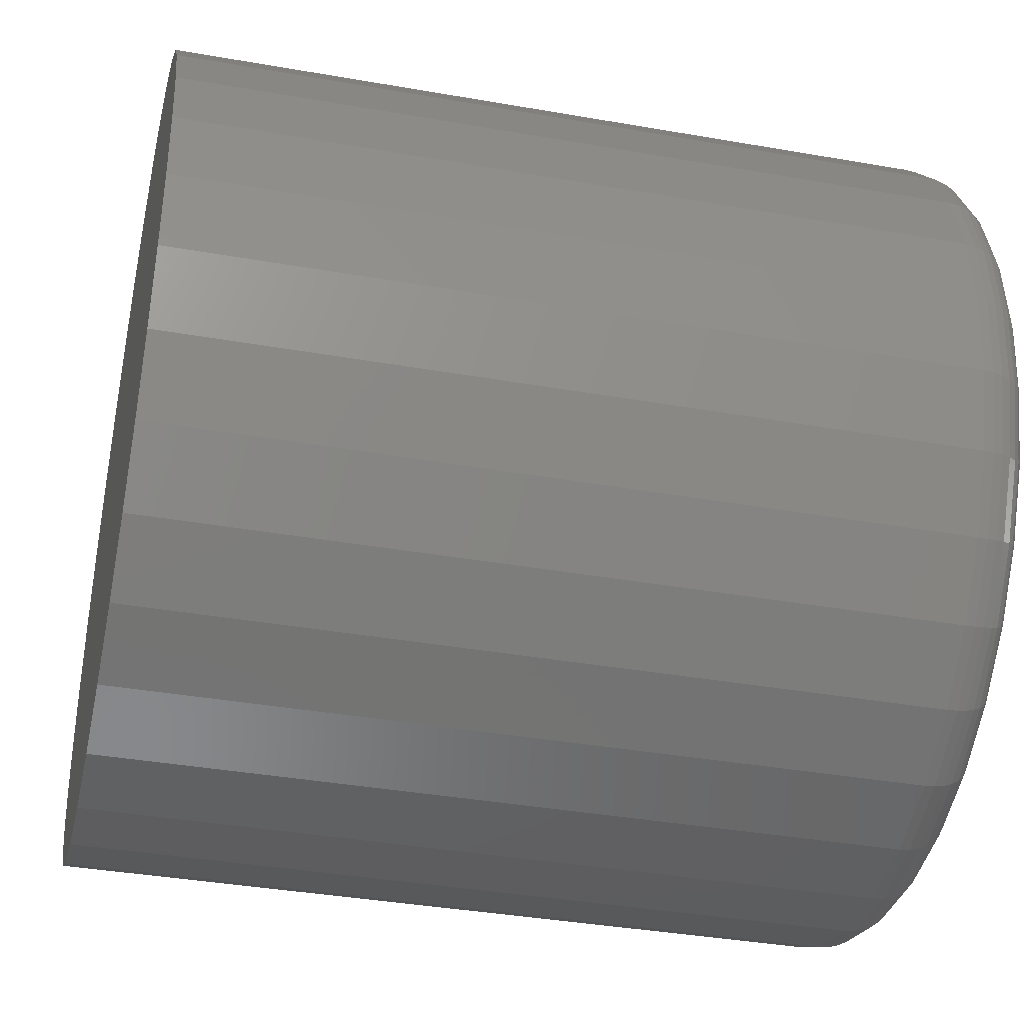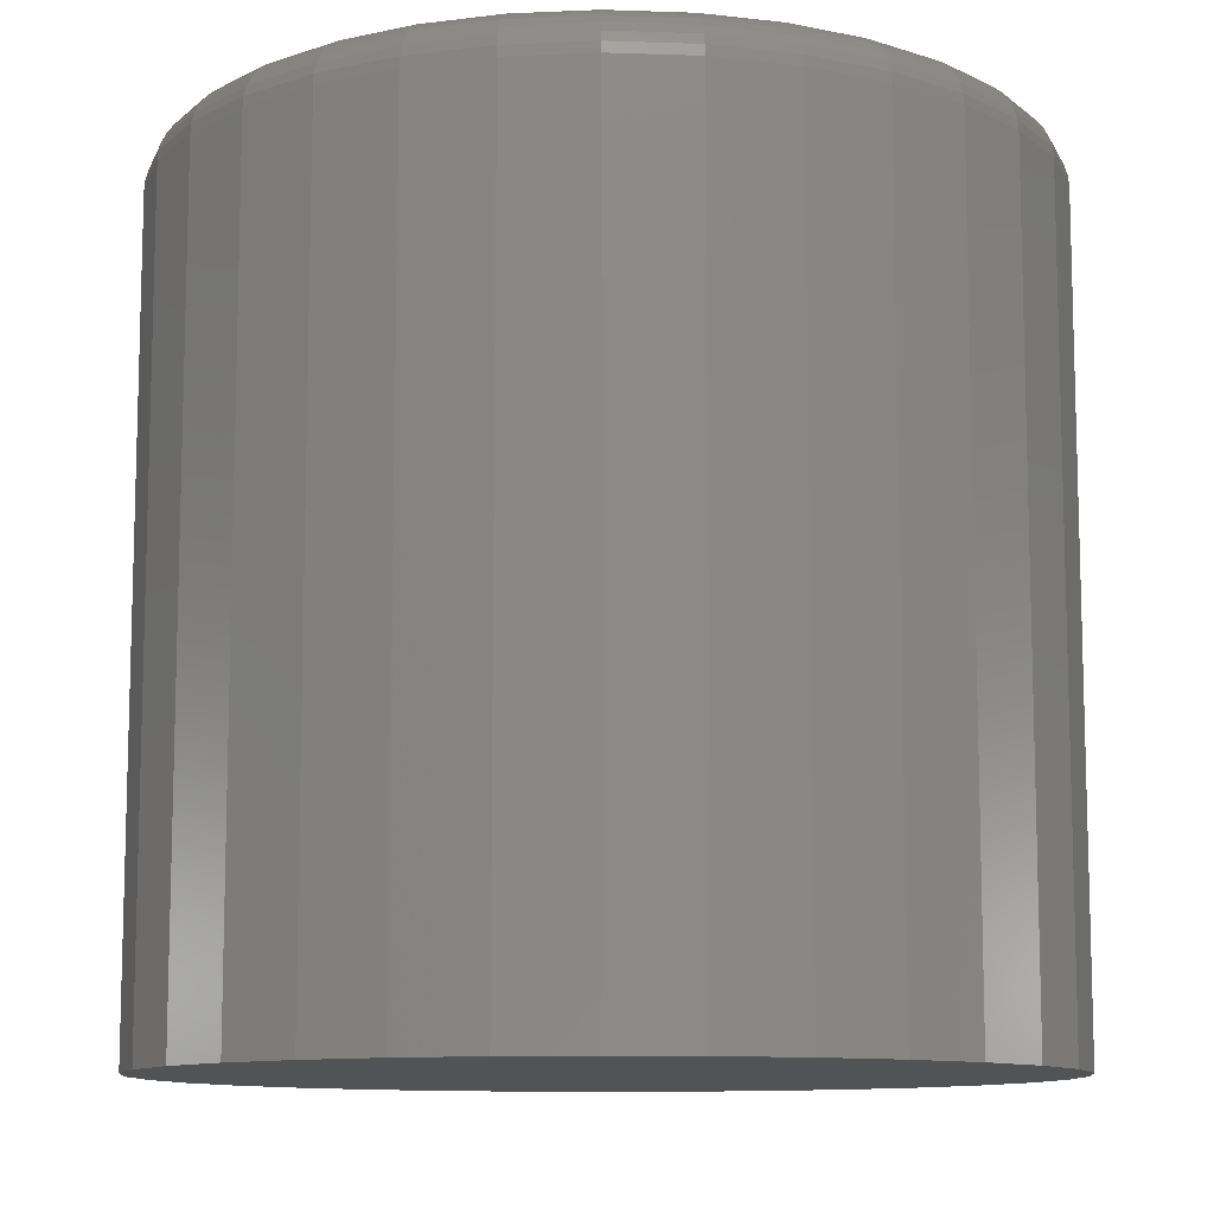
<metadata>
{"format":"stl","ext":"stl","renderer":"f3d","projection":"perspective","resolution":1024,"background":"white","views":[{"elev":-37.9,"azim":-102.6,"up":"+Y"},{"elev":-10.6,"azim":11.9,"up":"+Z"}]}
</metadata>
<code>
# stl→obj: 340 verts, 676 faces
v 0.335 0 0.75
v 0.336 -0.004479 0.75
v 0.3386 -0.06657 0.7491
v 0.335 -0.02558 0.75
v 0.3251 -0.08441 0.75
v -0.01415 -0.3316 0.75
v -0.06262 -0.3347 0.7491
v 0.003947 -0.35 0.7464
v -0.07629 -0.3222 0.75
v -0.3393 -0.06828 0.7464
v -0.3046 -0.1229 0.75
v -0.3222 -0.06256 0.75
v -0.3373 1.388e-16 0.7491
v -0.3194 -0.1339 0.7464
v -0.2759 -0.1788 0.75
v -0.2871 -0.1945 0.7464
v -0.2372 -0.2283 0.75
v -0.2435 -0.2475 0.7464
v -0.1898 -0.2697 0.75
v -0.1856 -0.2837 0.7491
v -0.1356 -0.3013 0.75
v -0.1266 -0.3152 0.7491
v 0.1379 -0.3234 0.7464
v 0.1376 -0.304 0.75
v 0.08108 -0.323 0.75
v 0.07052 -0.3347 0.7491
v 0.1984 -0.291 0.7464
v 0.1899 -0.2752 0.75
v 0.2514 -0.2475 0.7464
v 0.2748 -0.1921 0.75
v 0.2361 -0.2374 0.75
v 0.295 -0.1945 0.7464
v 0.3048 -0.1405 0.75
v 0.3192 -0.1306 0.7491
v -0.3281 1.879e-16 0.75
v 0.02204 -0.3316 0.75
v 0.3756 -0.07393 0.7031
v 0.3829 -4.294e-16 0.7031
v 0.3747 -0.07375 0.7123
v 0.382 2.776e-17 0.7123
v 0.3721 -0.07323 0.7211
v 0.3793 5.551e-17 0.7211
v 0.3679 -0.07239 0.7292
v 0.375 2.776e-17 0.7292
v 0.3621 -0.07125 0.7363
v 0.3692 0 0.7363
v 0.3552 -0.06986 0.7421
v 0.3621 2.776e-17 0.7421
v 0.3472 -0.06828 0.7464
v 0.354 2.776e-17 0.7464
v 0.3452 2.776e-17 0.7491
v -0.375 4.641e-17 0.7031
v -0.3677 -0.07393 0.7031
v -0.3741 1.388e-16 0.7123
v -0.3668 -0.07375 0.7123
v -0.3714 1.388e-16 0.7211
v -0.3642 -0.07323 0.7211
v -0.3671 1.388e-16 0.7292
v -0.36 -0.07239 0.7292
v -0.3613 1.388e-16 0.7363
v -0.3543 -0.07125 0.7363
v -0.3542 1.388e-16 0.7421
v -0.3473 -0.06986 0.7421
v -0.3461 1.388e-16 0.7464
v -0.3462 -0.145 0.7031
v -0.3453 -0.1447 0.7123
v -0.3429 -0.1437 0.7211
v -0.3389 -0.142 0.7292
v -0.3335 -0.1398 0.7363
v -0.3269 -0.137 0.7421
v -0.3111 -0.2105 0.7031
v -0.3104 -0.21 0.7123
v -0.3082 -0.2085 0.7211
v -0.3046 -0.2061 0.7292
v -0.2997 -0.2029 0.7363
v -0.2938 -0.199 0.7421
v -0.264 -0.268 0.7031
v -0.2634 -0.2673 0.7123
v -0.2615 -0.2654 0.7211
v -0.2584 -0.2624 0.7292
v -0.2543 -0.2582 0.7363
v -0.2493 -0.2532 0.7421
v -0.2066 -0.3151 0.7031
v -0.2061 -0.3143 0.7123
v -0.2046 -0.3121 0.7211
v -0.2022 -0.3085 0.7292
v -0.199 -0.3037 0.7363
v -0.195 -0.2978 0.7421
v -0.1905 -0.291 0.7464
v -0.1411 -0.3501 0.7031
v -0.1407 -0.3493 0.7123
v -0.1397 -0.3468 0.7211
v -0.138 -0.3428 0.7292
v -0.1358 -0.3374 0.7363
v -0.1331 -0.3309 0.7421
v -0.13 -0.3234 0.7464
v -0.06998 -0.3717 0.7031
v -0.06981 -0.3708 0.7123
v -0.06929 -0.3682 0.7211
v -0.06844 -0.3639 0.7292
v -0.0673 -0.3582 0.7363
v -0.06592 -0.3512 0.7421
v -0.06434 -0.3433 0.7464
v 0.003947 -0.3789 0.7031
v 0.003947 -0.378 0.7123
v 0.003947 -0.3754 0.7211
v 0.003947 -0.371 0.7292
v 0.003947 -0.3652 0.7363
v 0.003947 -0.3581 0.7421
v 0.07788 -0.3717 0.7031
v 0.0777 -0.3708 0.7123
v 0.07718 -0.3682 0.7211
v 0.07634 -0.3639 0.7292
v 0.0752 -0.3582 0.7363
v 0.07381 -0.3512 0.7421
v 0.07223 -0.3433 0.7464
v 0.149 -0.3501 0.7031
v 0.1486 -0.3493 0.7123
v 0.1476 -0.3468 0.7211
v 0.1459 -0.3428 0.7292
v 0.1437 -0.3374 0.7363
v 0.141 -0.3309 0.7421
v 0.2145 -0.3151 0.7031
v 0.214 -0.3143 0.7123
v 0.2125 -0.3121 0.7211
v 0.2101 -0.3085 0.7292
v 0.2069 -0.3037 0.7363
v 0.2029 -0.2978 0.7421
v 0.2719 -0.268 0.7031
v 0.2713 -0.2673 0.7123
v 0.2694 -0.2654 0.7211
v 0.2663 -0.2624 0.7292
v 0.2622 -0.2582 0.7363
v 0.2572 -0.2532 0.7421
v 0.319 -0.2105 0.7031
v 0.3183 -0.21 0.7123
v 0.3161 -0.2085 0.7211
v 0.3125 -0.2061 0.7292
v 0.3076 -0.2029 0.7363
v 0.3017 -0.199 0.7421
v 0.354 -0.145 0.7031
v 0.3532 -0.1447 0.7123
v 0.3508 -0.1437 0.7211
v 0.3468 -0.142 0.7292
v 0.3414 -0.1398 0.7363
v 0.3348 -0.137 0.7421
v 0.3273 -0.1339 0.7464
v -0.3393 0.06828 0.7464
v -0.3222 0.06256 0.75
v 0.02204 0.3316 0.75
v 0.07052 0.3347 0.7491
v 0.003947 0.35 0.7464
v 0.08108 0.323 0.75
v 0.3192 0.1306 0.7491
v 0.3048 0.1405 0.75
v 0.3251 0.08441 0.75
v 0.295 0.1945 0.7464
v 0.2748 0.1921 0.75
v 0.2514 0.2475 0.7464
v 0.2361 0.2374 0.75
v 0.1984 0.291 0.7464
v 0.1376 0.304 0.75
v 0.1899 0.2752 0.75
v 0.1379 0.3234 0.7464
v -0.1266 0.3152 0.7491
v -0.1356 0.3013 0.75
v -0.07629 0.3222 0.75
v -0.1856 0.2837 0.7491
v -0.1898 0.2697 0.75
v -0.2435 0.2475 0.7464
v -0.2372 0.2283 0.75
v -0.2871 0.1945 0.7464
v -0.2759 0.1788 0.75
v -0.3194 0.1339 0.7464
v -0.3046 0.1229 0.75
v 0.336 0.004336 0.75
v 0.335 0.02558 0.75
v 0.3386 0.06657 0.7491
v -0.01415 0.3316 0.75
v -0.06262 0.3347 0.7491
v -0.3677 0.07393 0.7031
v -0.3668 0.07375 0.7123
v -0.3642 0.07323 0.7211
v -0.36 0.07239 0.7292
v -0.3543 0.07125 0.7363
v -0.3473 0.06986 0.7421
v 0.3472 0.06828 0.7464
v 0.3552 0.06986 0.7421
v 0.3621 0.07125 0.7363
v 0.3679 0.07239 0.7292
v 0.3721 0.07323 0.7211
v 0.3747 0.07375 0.7123
v 0.3756 0.07393 0.7031
v 0.354 0.145 0.7031
v 0.3532 0.1447 0.7123
v 0.3508 0.1437 0.7211
v 0.3468 0.142 0.7292
v 0.3414 0.1398 0.7363
v 0.3348 0.137 0.7421
v 0.3273 0.1339 0.7464
v 0.319 0.2105 0.7031
v 0.3183 0.21 0.7123
v 0.3161 0.2085 0.7211
v 0.3125 0.2061 0.7292
v 0.3076 0.2029 0.7363
v 0.3017 0.199 0.7421
v 0.2719 0.268 0.7031
v 0.2713 0.2673 0.7123
v 0.2694 0.2654 0.7211
v 0.2663 0.2624 0.7292
v 0.2622 0.2582 0.7363
v 0.2572 0.2532 0.7421
v 0.2145 0.3151 0.7031
v 0.214 0.3143 0.7123
v 0.2125 0.3121 0.7211
v 0.2101 0.3085 0.7292
v 0.2069 0.3037 0.7363
v 0.2029 0.2978 0.7421
v 0.149 0.3501 0.7031
v 0.1486 0.3493 0.7123
v 0.1476 0.3468 0.7211
v 0.1459 0.3428 0.7292
v 0.1437 0.3374 0.7363
v 0.141 0.3309 0.7421
v 0.07788 0.3717 0.7031
v 0.0777 0.3708 0.7123
v 0.07718 0.3682 0.7211
v 0.07634 0.3639 0.7292
v 0.0752 0.3582 0.7363
v 0.07381 0.3512 0.7421
v 0.07223 0.3433 0.7464
v 0.003947 0.3789 0.7031
v 0.003947 0.378 0.7123
v 0.003947 0.3754 0.7211
v 0.003947 0.371 0.7292
v 0.003947 0.3652 0.7363
v 0.003947 0.3581 0.7421
v -0.06998 0.3717 0.7031
v -0.06981 0.3708 0.7123
v -0.06929 0.3682 0.7211
v -0.06844 0.3639 0.7292
v -0.0673 0.3582 0.7363
v -0.06592 0.3512 0.7421
v -0.06434 0.3433 0.7464
v -0.1411 0.3501 0.7031
v -0.1407 0.3493 0.7123
v -0.1397 0.3468 0.7211
v -0.138 0.3428 0.7292
v -0.1358 0.3374 0.7363
v -0.1331 0.3309 0.7421
v -0.13 0.3234 0.7464
v -0.2066 0.3151 0.7031
v -0.2061 0.3143 0.7123
v -0.2046 0.3121 0.7211
v -0.2022 0.3085 0.7292
v -0.199 0.3037 0.7363
v -0.195 0.2978 0.7421
v -0.1905 0.291 0.7464
v -0.264 0.268 0.7031
v -0.2634 0.2673 0.7123
v -0.2615 0.2654 0.7211
v -0.2584 0.2624 0.7292
v -0.2543 0.2582 0.7363
v -0.2493 0.2532 0.7421
v -0.3111 0.2105 0.7031
v -0.3104 0.21 0.7123
v -0.3082 0.2085 0.7211
v -0.3046 0.2061 0.7292
v -0.2997 0.2029 0.7363
v -0.2938 0.199 0.7421
v -0.3462 0.145 0.7031
v -0.3453 0.1447 0.7123
v -0.3429 0.1437 0.7211
v -0.3389 0.142 0.7292
v -0.3335 0.1398 0.7363
v -0.3269 0.137 0.7421
v 0.003454 -0.3316 0.07812
v -0.06123 -0.3252 0.07812
v 0.3287 -0.06469 0.07812
v 0.3098 -0.1269 0.07812
v 0.2792 -0.1842 0.07812
v 0.2379 -0.2345 0.07812
v 0.1303 -0.3063 0.07812
v 0.1877 -0.2757 0.07812
v 0.06814 -0.3252 0.07812
v -0.1234 -0.3063 0.07812
v -0.1808 -0.2757 0.07812
v -0.231 -0.2345 0.07812
v -0.2722 -0.1842 0.07812
v -0.3029 -0.1269 0.07812
v -0.3218 -0.06469 0.07812
v 0.335 0 0.07812
v -0.3281 1.879e-16 0.07812
v 0.003454 0.3316 0.07812
v 0.06814 0.3252 0.07812
v -0.3029 0.1269 0.07812
v -0.3218 0.06469 0.07812
v -0.2722 0.1842 0.07812
v -0.231 0.2345 0.07812
v -0.1808 0.2757 0.07812
v -0.1234 0.3063 0.07812
v -0.06123 0.3252 0.07812
v 0.1303 0.3063 0.07812
v 0.1877 0.2757 0.07812
v 0.2792 0.1842 0.07812
v 0.2379 0.2345 0.07812
v 0.3098 0.1269 0.07812
v 0.3287 0.06469 0.07812
v 0.3829 0 0
v 0.3756 -0.07393 0
v 0.354 -0.145 0
v 0.319 -0.2105 0
v 0.2719 -0.268 0
v 0.2145 -0.3151 0
v 0.149 -0.3501 0
v 0.07788 -0.3717 0
v 0.003947 -0.3789 0
v -0.06998 -0.3717 0
v -0.1411 -0.3501 0
v -0.2066 -0.3151 0
v -0.264 -0.268 0
v -0.3111 -0.2105 0
v -0.3462 -0.145 0
v -0.3677 -0.07393 0
v -0.375 4.641e-17 0
v -0.3677 0.07393 0
v -0.3462 0.145 0
v -0.3111 0.2105 0
v -0.264 0.268 0
v -0.2066 0.3151 0
v -0.1411 0.3501 0
v -0.06998 0.3717 0
v 0.003947 0.3789 0
v 0.07788 0.3717 0
v 0.149 0.3501 0
v 0.2145 0.3151 0
v 0.2719 0.268 0
v 0.319 0.2105 0
v 0.354 0.145 0
v 0.3756 0.07393 0
f 1 2 3
f 4 3 2
f 4 5 3
f 6 7 8
f 6 9 7
f 10 11 12
f 10 12 13
f 14 15 11
f 16 17 15
f 18 19 17
f 20 21 19
f 22 9 21
f 23 24 25
f 23 25 26
f 27 28 24
f 29 30 31
f 32 33 30
f 34 5 33
f 34 33 32
f 35 13 12
f 18 20 19
f 27 31 28
f 36 6 8
f 36 8 26
f 36 26 25
f 37 38 39
f 39 38 40
f 39 40 41
f 41 40 42
f 41 42 43
f 43 42 44
f 43 44 45
f 45 44 46
f 45 46 47
f 47 46 48
f 47 48 49
f 49 48 50
f 49 50 3
f 3 50 51
f 3 51 1
f 52 53 54
f 54 53 55
f 54 55 56
f 56 55 57
f 56 57 58
f 58 57 59
f 58 59 60
f 60 59 61
f 60 61 62
f 62 61 63
f 62 63 64
f 64 63 10
f 64 10 13
f 53 65 55
f 55 65 66
f 55 66 57
f 57 66 67
f 57 67 59
f 59 67 68
f 59 68 61
f 61 68 69
f 61 69 63
f 63 69 70
f 63 70 10
f 10 70 14
f 10 14 11
f 65 71 66
f 66 71 72
f 66 72 67
f 67 72 73
f 67 73 68
f 68 73 74
f 68 74 69
f 69 74 75
f 69 75 70
f 70 75 76
f 70 76 14
f 14 76 16
f 14 16 15
f 71 77 72
f 72 77 78
f 72 78 73
f 73 78 79
f 73 79 74
f 74 79 80
f 74 80 75
f 75 80 81
f 75 81 76
f 76 81 82
f 76 82 16
f 16 82 18
f 16 18 17
f 77 83 78
f 78 83 84
f 78 84 79
f 79 84 85
f 79 85 80
f 80 85 86
f 80 86 81
f 81 86 87
f 81 87 82
f 82 87 88
f 82 88 18
f 18 88 89
f 18 89 20
f 83 90 84
f 84 90 91
f 84 91 85
f 85 91 92
f 85 92 86
f 86 92 93
f 86 93 87
f 87 93 94
f 87 94 88
f 88 94 95
f 88 95 89
f 89 95 96
f 89 96 20
f 20 96 22
f 20 22 21
f 90 97 91
f 91 97 98
f 91 98 92
f 92 98 99
f 92 99 93
f 93 99 100
f 93 100 94
f 94 100 101
f 94 101 95
f 95 101 102
f 95 102 96
f 96 102 103
f 96 103 22
f 22 103 7
f 22 7 9
f 97 104 98
f 98 104 105
f 98 105 99
f 99 105 106
f 99 106 100
f 100 106 107
f 100 107 101
f 101 107 108
f 101 108 102
f 102 108 109
f 102 109 103
f 103 109 8
f 103 8 7
f 104 110 105
f 105 110 111
f 105 111 106
f 106 111 112
f 106 112 107
f 107 112 113
f 107 113 108
f 108 113 114
f 108 114 109
f 109 114 115
f 109 115 8
f 8 115 116
f 8 116 26
f 110 117 111
f 111 117 118
f 111 118 112
f 112 118 119
f 112 119 113
f 113 119 120
f 113 120 114
f 114 120 121
f 114 121 115
f 115 121 122
f 115 122 116
f 116 122 23
f 116 23 26
f 117 123 118
f 118 123 124
f 118 124 119
f 119 124 125
f 119 125 120
f 120 125 126
f 120 126 121
f 121 126 127
f 121 127 122
f 122 127 128
f 122 128 23
f 23 128 27
f 23 27 24
f 123 129 124
f 124 129 130
f 124 130 125
f 125 130 131
f 125 131 126
f 126 131 132
f 126 132 127
f 127 132 133
f 127 133 128
f 128 133 134
f 128 134 27
f 27 134 29
f 27 29 31
f 129 135 130
f 130 135 136
f 130 136 131
f 131 136 137
f 131 137 132
f 132 137 138
f 132 138 133
f 133 138 139
f 133 139 134
f 134 139 140
f 134 140 29
f 29 140 32
f 29 32 30
f 135 141 136
f 136 141 142
f 136 142 137
f 137 142 143
f 137 143 138
f 138 143 144
f 138 144 139
f 139 144 145
f 139 145 140
f 140 145 146
f 140 146 32
f 32 146 147
f 32 147 34
f 141 37 142
f 142 37 39
f 142 39 143
f 143 39 41
f 143 41 144
f 144 41 43
f 144 43 145
f 145 43 45
f 145 45 146
f 146 45 47
f 146 47 147
f 147 47 49
f 147 49 34
f 34 49 3
f 34 3 5
f 35 148 13
f 35 149 148
f 150 151 152
f 150 153 151
f 154 155 156
f 157 158 155
f 157 155 154
f 159 160 158
f 161 162 163
f 164 153 162
f 165 166 167
f 168 169 166
f 170 171 169
f 170 169 168
f 172 173 171
f 174 175 173
f 148 149 175
f 1 51 176
f 159 163 160
f 164 151 153
f 177 176 51
f 177 51 178
f 177 178 156
f 179 150 152
f 179 152 180
f 179 180 167
f 181 52 182
f 182 52 54
f 182 54 183
f 183 54 56
f 183 56 184
f 184 56 58
f 184 58 185
f 185 58 60
f 185 60 186
f 186 60 62
f 186 62 148
f 148 62 64
f 148 64 13
f 178 51 187
f 187 51 50
f 187 50 188
f 188 50 48
f 188 48 189
f 189 48 46
f 189 46 190
f 190 46 44
f 190 44 191
f 191 44 42
f 191 42 192
f 192 42 40
f 192 40 193
f 193 40 38
f 193 194 192
f 192 194 195
f 192 195 191
f 191 195 196
f 191 196 190
f 190 196 197
f 190 197 189
f 189 197 198
f 189 198 188
f 188 198 199
f 188 199 187
f 187 199 200
f 187 200 178
f 178 200 154
f 178 154 156
f 194 201 195
f 195 201 202
f 195 202 196
f 196 202 203
f 196 203 197
f 197 203 204
f 197 204 198
f 198 204 205
f 198 205 199
f 199 205 206
f 199 206 200
f 200 206 157
f 200 157 154
f 201 207 202
f 202 207 208
f 202 208 203
f 203 208 209
f 203 209 204
f 204 209 210
f 204 210 205
f 205 210 211
f 205 211 206
f 206 211 212
f 206 212 157
f 157 212 159
f 157 159 158
f 207 213 208
f 208 213 214
f 208 214 209
f 209 214 215
f 209 215 210
f 210 215 216
f 210 216 211
f 211 216 217
f 211 217 212
f 212 217 218
f 212 218 159
f 159 218 161
f 159 161 163
f 213 219 214
f 214 219 220
f 214 220 215
f 215 220 221
f 215 221 216
f 216 221 222
f 216 222 217
f 217 222 223
f 217 223 218
f 218 223 224
f 218 224 161
f 161 224 164
f 161 164 162
f 219 225 220
f 220 225 226
f 220 226 221
f 221 226 227
f 221 227 222
f 222 227 228
f 222 228 223
f 223 228 229
f 223 229 224
f 224 229 230
f 224 230 164
f 164 230 231
f 164 231 151
f 225 232 226
f 226 232 233
f 226 233 227
f 227 233 234
f 227 234 228
f 228 234 235
f 228 235 229
f 229 235 236
f 229 236 230
f 230 236 237
f 230 237 231
f 231 237 152
f 231 152 151
f 232 238 233
f 233 238 239
f 233 239 234
f 234 239 240
f 234 240 235
f 235 240 241
f 235 241 236
f 236 241 242
f 236 242 237
f 237 242 243
f 237 243 152
f 152 243 244
f 152 244 180
f 238 245 239
f 239 245 246
f 239 246 240
f 240 246 247
f 240 247 241
f 241 247 248
f 241 248 242
f 242 248 249
f 242 249 243
f 243 249 250
f 243 250 244
f 244 250 251
f 244 251 180
f 180 251 165
f 180 165 167
f 245 252 246
f 246 252 253
f 246 253 247
f 247 253 254
f 247 254 248
f 248 254 255
f 248 255 249
f 249 255 256
f 249 256 250
f 250 256 257
f 250 257 251
f 251 257 258
f 251 258 165
f 165 258 168
f 165 168 166
f 252 259 253
f 253 259 260
f 253 260 254
f 254 260 261
f 254 261 255
f 255 261 262
f 255 262 256
f 256 262 263
f 256 263 257
f 257 263 264
f 257 264 258
f 258 264 170
f 258 170 168
f 259 265 260
f 260 265 266
f 260 266 261
f 261 266 267
f 261 267 262
f 262 267 268
f 262 268 263
f 263 268 269
f 263 269 264
f 264 269 270
f 264 270 170
f 170 270 172
f 170 172 171
f 265 271 266
f 266 271 272
f 266 272 267
f 267 272 273
f 267 273 268
f 268 273 274
f 268 274 269
f 269 274 275
f 269 275 270
f 270 275 276
f 270 276 172
f 172 276 174
f 172 174 173
f 271 181 272
f 272 181 182
f 272 182 273
f 273 182 183
f 273 183 274
f 274 183 184
f 274 184 275
f 275 184 185
f 275 185 276
f 276 185 186
f 276 186 174
f 174 186 148
f 174 148 175
f 277 278 6
f 278 9 6
f 279 5 4
f 5 279 280
f 280 33 5
f 33 280 281
f 281 30 33
f 30 281 282
f 282 31 30
f 283 24 284
f 25 24 283
f 285 25 283
f 9 278 286
f 286 21 9
f 21 286 287
f 287 19 21
f 19 287 288
f 288 17 19
f 17 288 289
f 289 15 17
f 15 289 290
f 290 11 15
f 11 290 291
f 36 25 285
f 36 285 277
f 36 277 6
f 1 292 2
f 2 292 279
f 2 279 4
f 24 28 284
f 284 28 31
f 284 31 282
f 11 291 12
f 12 291 293
f 12 293 35
f 294 295 150
f 295 153 150
f 296 175 297
f 173 175 296
f 298 173 296
f 171 173 298
f 299 171 298
f 169 171 299
f 300 169 299
f 166 169 300
f 301 166 300
f 167 166 301
f 302 167 301
f 153 295 303
f 303 162 153
f 162 303 304
f 304 163 162
f 305 158 306
f 155 158 305
f 307 155 305
f 156 155 307
f 179 167 302
f 179 302 294
f 179 294 150
f 308 292 1
f 308 1 176
f 308 176 177
f 308 177 156
f 308 156 307
f 175 149 297
f 297 149 35
f 297 35 293
f 158 160 306
f 306 160 163
f 306 163 304
f 302 295 294
f 295 302 303
f 303 302 301
f 303 301 304
f 304 301 300
f 304 300 306
f 306 300 299
f 306 299 305
f 305 299 298
f 305 298 307
f 307 298 296
f 307 296 308
f 308 296 297
f 308 297 292
f 292 297 293
f 292 293 279
f 279 293 291
f 279 291 280
f 280 291 290
f 280 290 281
f 281 290 289
f 281 289 282
f 282 289 288
f 282 288 284
f 284 288 287
f 284 287 283
f 283 287 286
f 283 286 285
f 285 286 278
f 285 278 277
f 309 38 310
f 310 38 37
f 310 37 311
f 311 37 141
f 311 141 312
f 312 141 135
f 312 135 313
f 313 135 129
f 313 129 314
f 314 129 123
f 314 123 315
f 315 123 117
f 315 117 316
f 316 117 110
f 316 110 317
f 317 110 104
f 317 104 318
f 318 104 97
f 318 97 319
f 319 97 90
f 319 90 320
f 320 90 83
f 320 83 321
f 321 83 77
f 321 77 322
f 322 77 71
f 322 71 323
f 323 71 65
f 323 65 324
f 324 65 53
f 324 53 325
f 325 53 52
f 325 52 326
f 326 52 181
f 326 181 327
f 327 181 271
f 327 271 328
f 328 271 265
f 328 265 329
f 329 265 259
f 329 259 330
f 330 259 252
f 330 252 331
f 331 252 245
f 331 245 332
f 332 245 238
f 332 238 333
f 333 238 232
f 333 232 334
f 334 232 225
f 334 225 335
f 335 225 219
f 335 219 336
f 336 219 213
f 336 213 337
f 337 213 207
f 337 207 338
f 338 207 201
f 338 201 339
f 339 201 194
f 339 194 340
f 340 194 193
f 340 193 309
f 309 193 38
f 333 334 332
f 317 318 316
f 316 318 319
f 316 319 315
f 315 319 320
f 315 320 314
f 314 320 321
f 314 321 313
f 313 321 322
f 313 322 312
f 312 322 323
f 312 323 311
f 311 323 324
f 311 324 310
f 310 324 325
f 310 325 309
f 309 325 326
f 309 326 340
f 340 326 327
f 340 327 339
f 339 327 328
f 339 328 338
f 338 328 329
f 338 329 337
f 337 329 330
f 337 330 336
f 336 330 331
f 336 331 335
f 335 331 332
f 335 332 334

</code>
